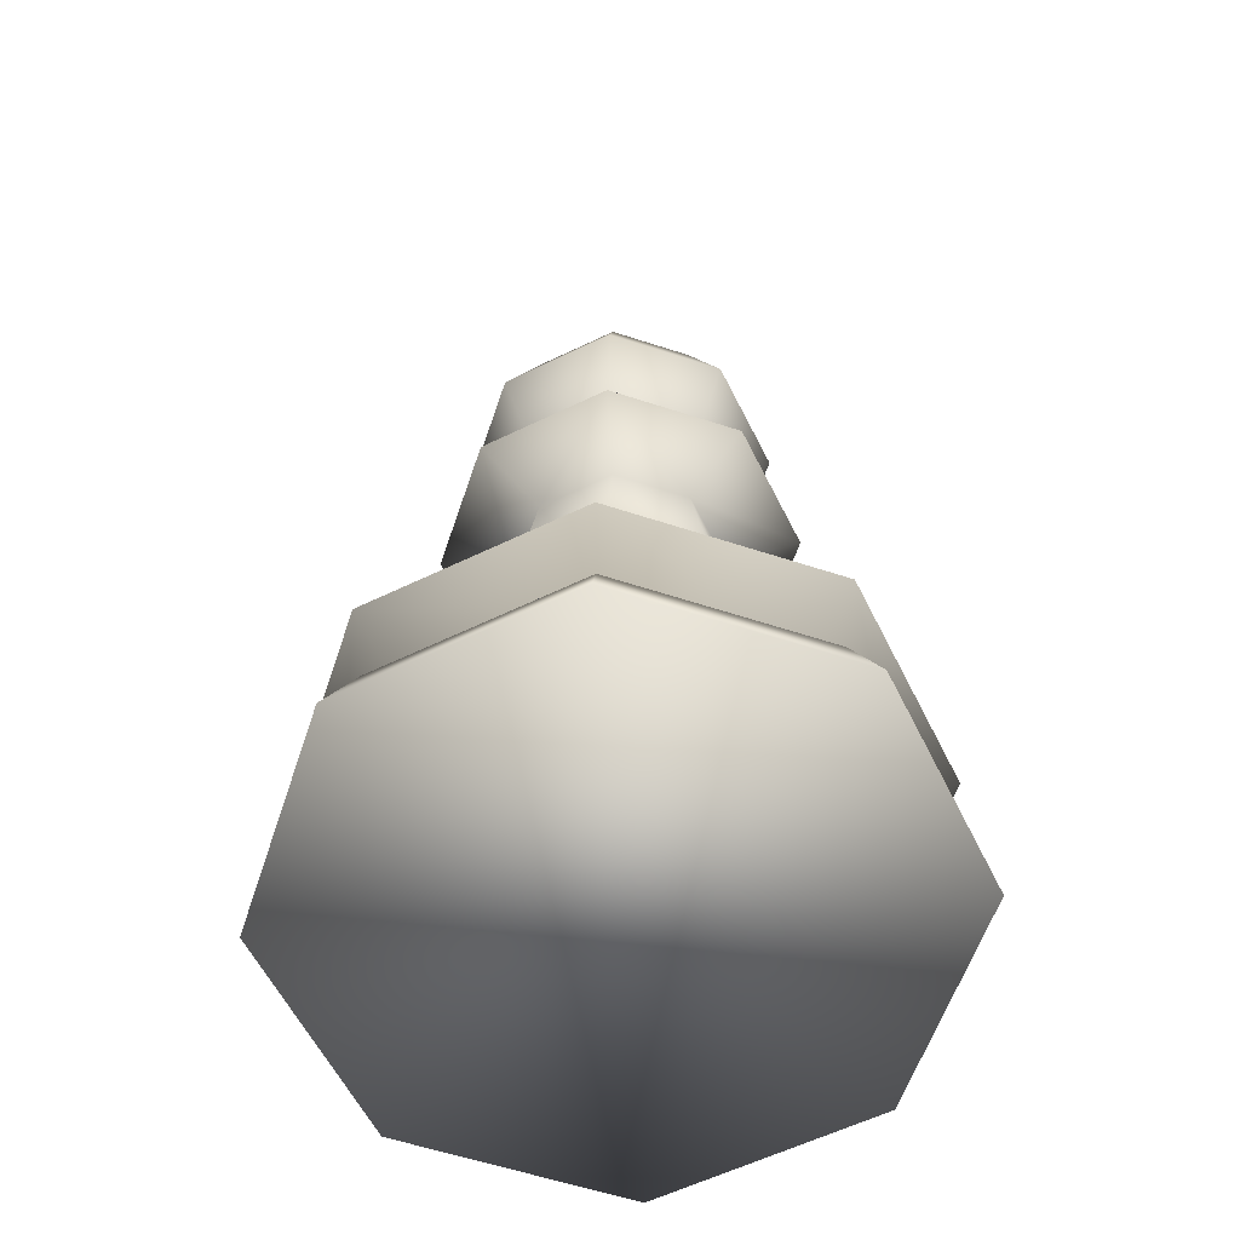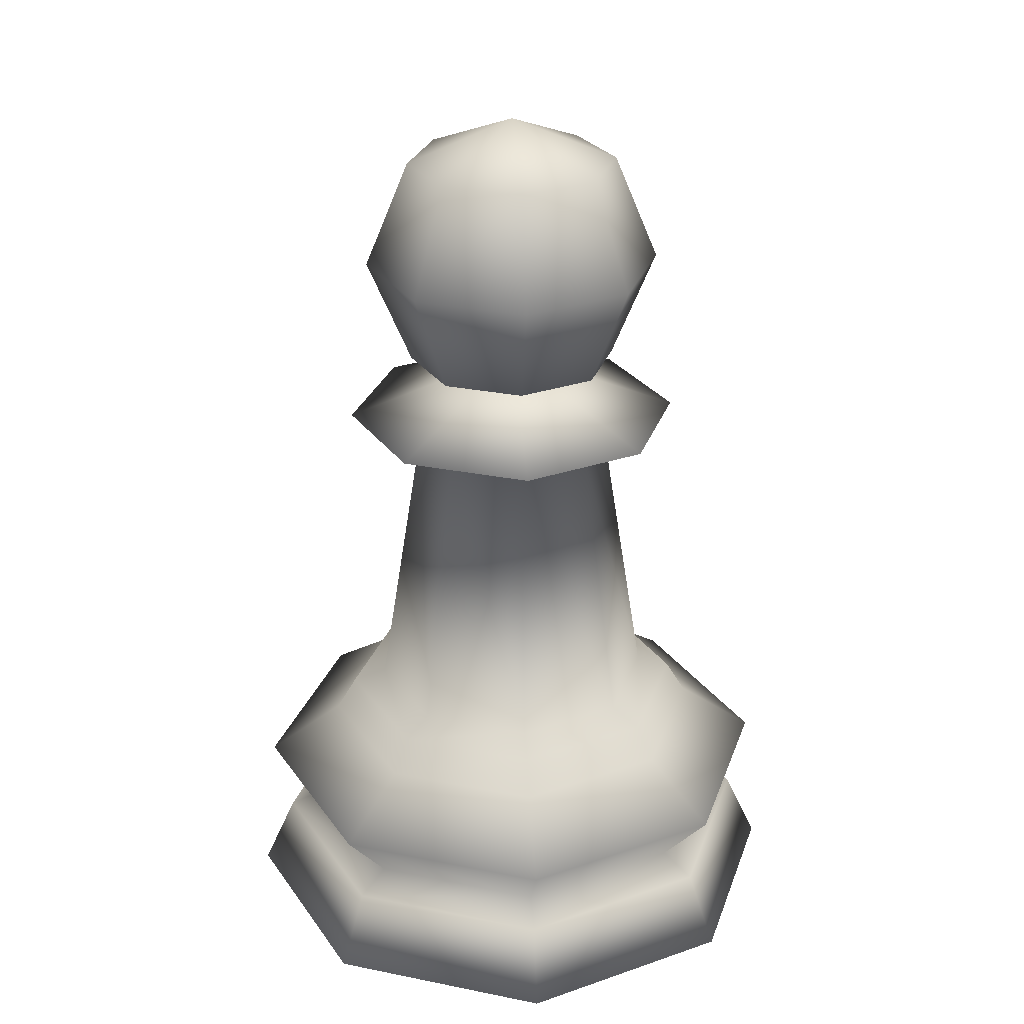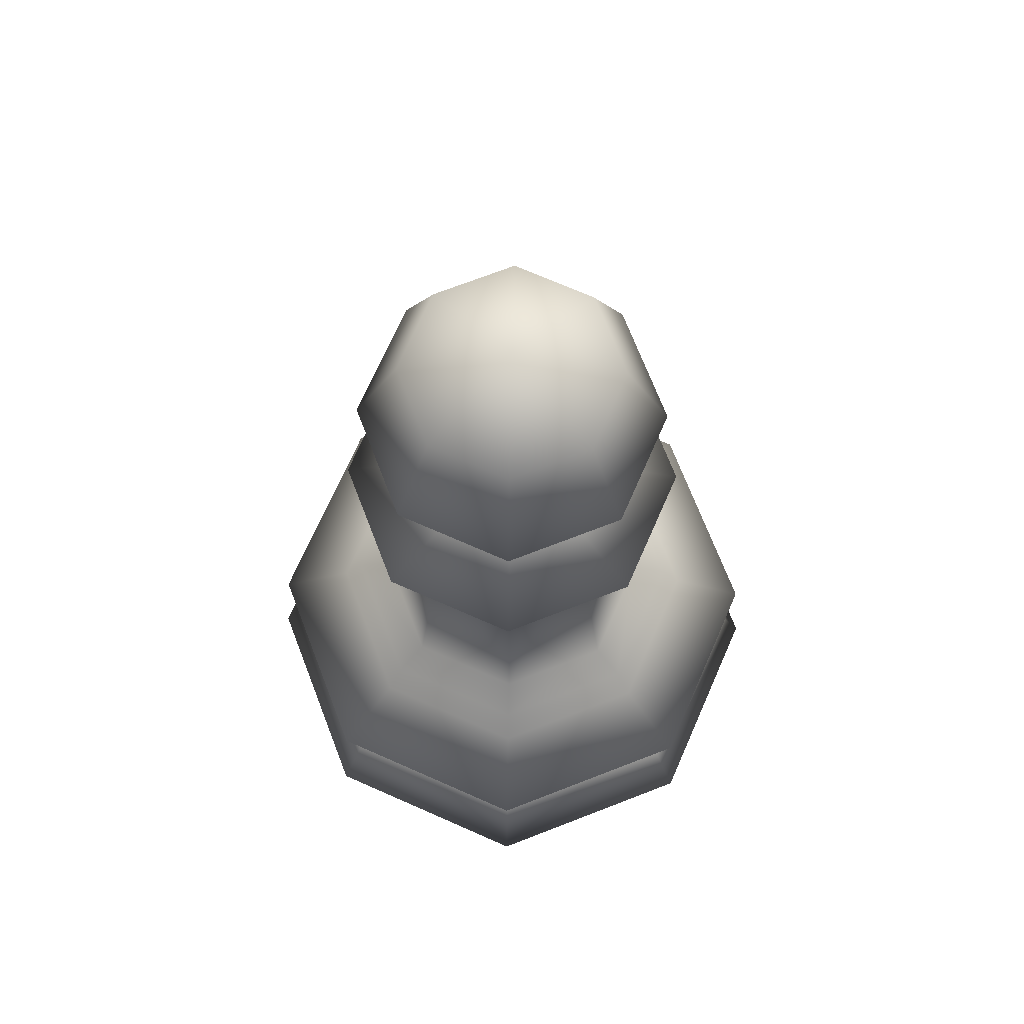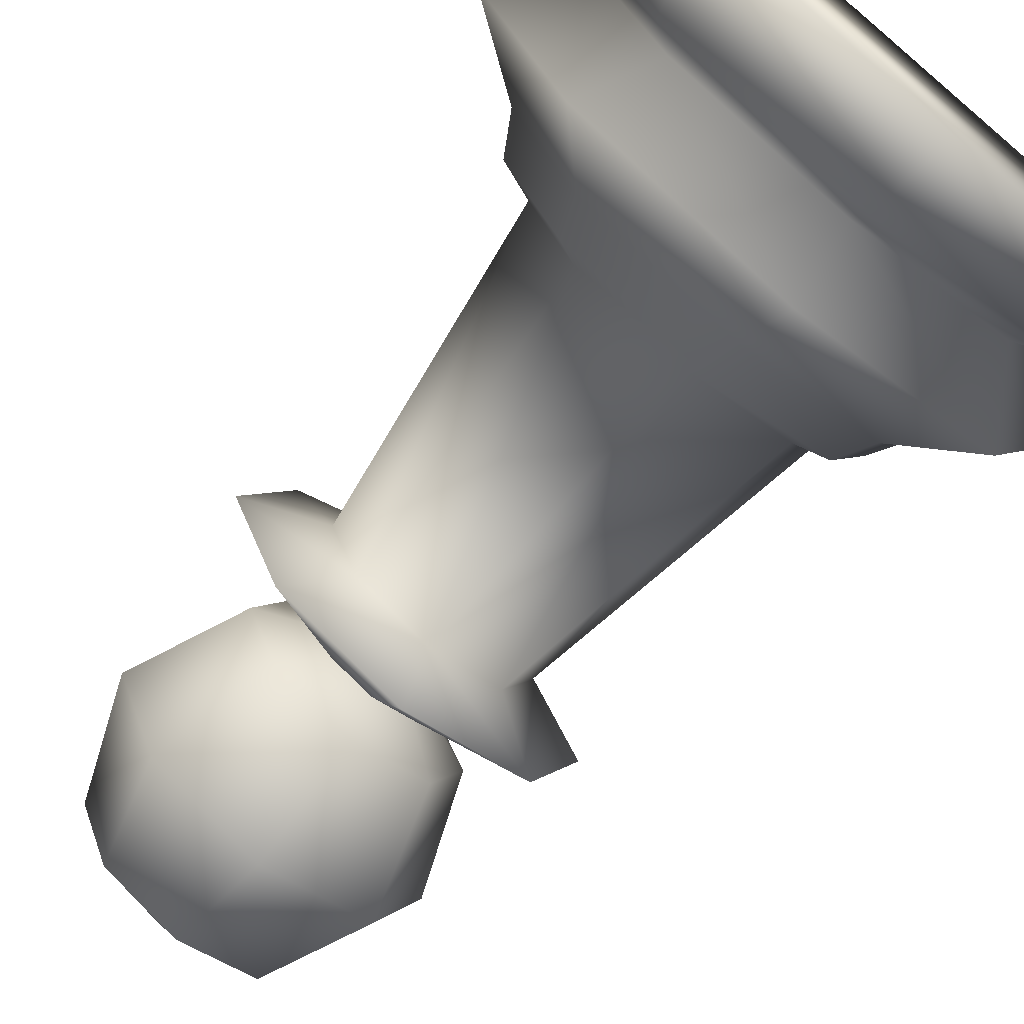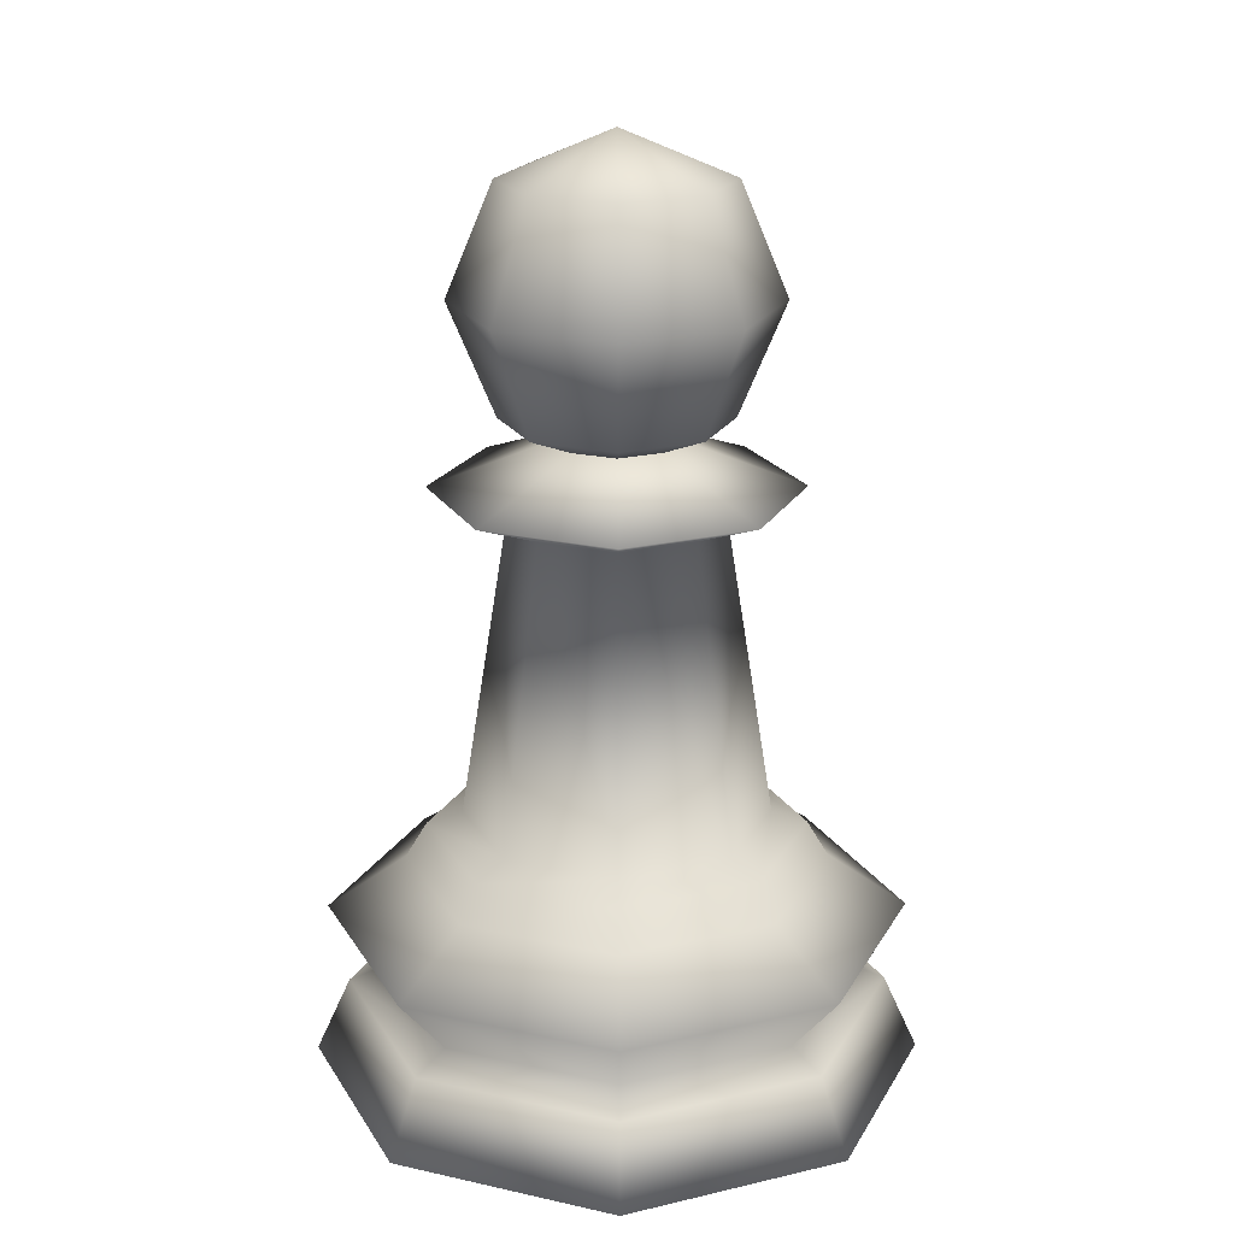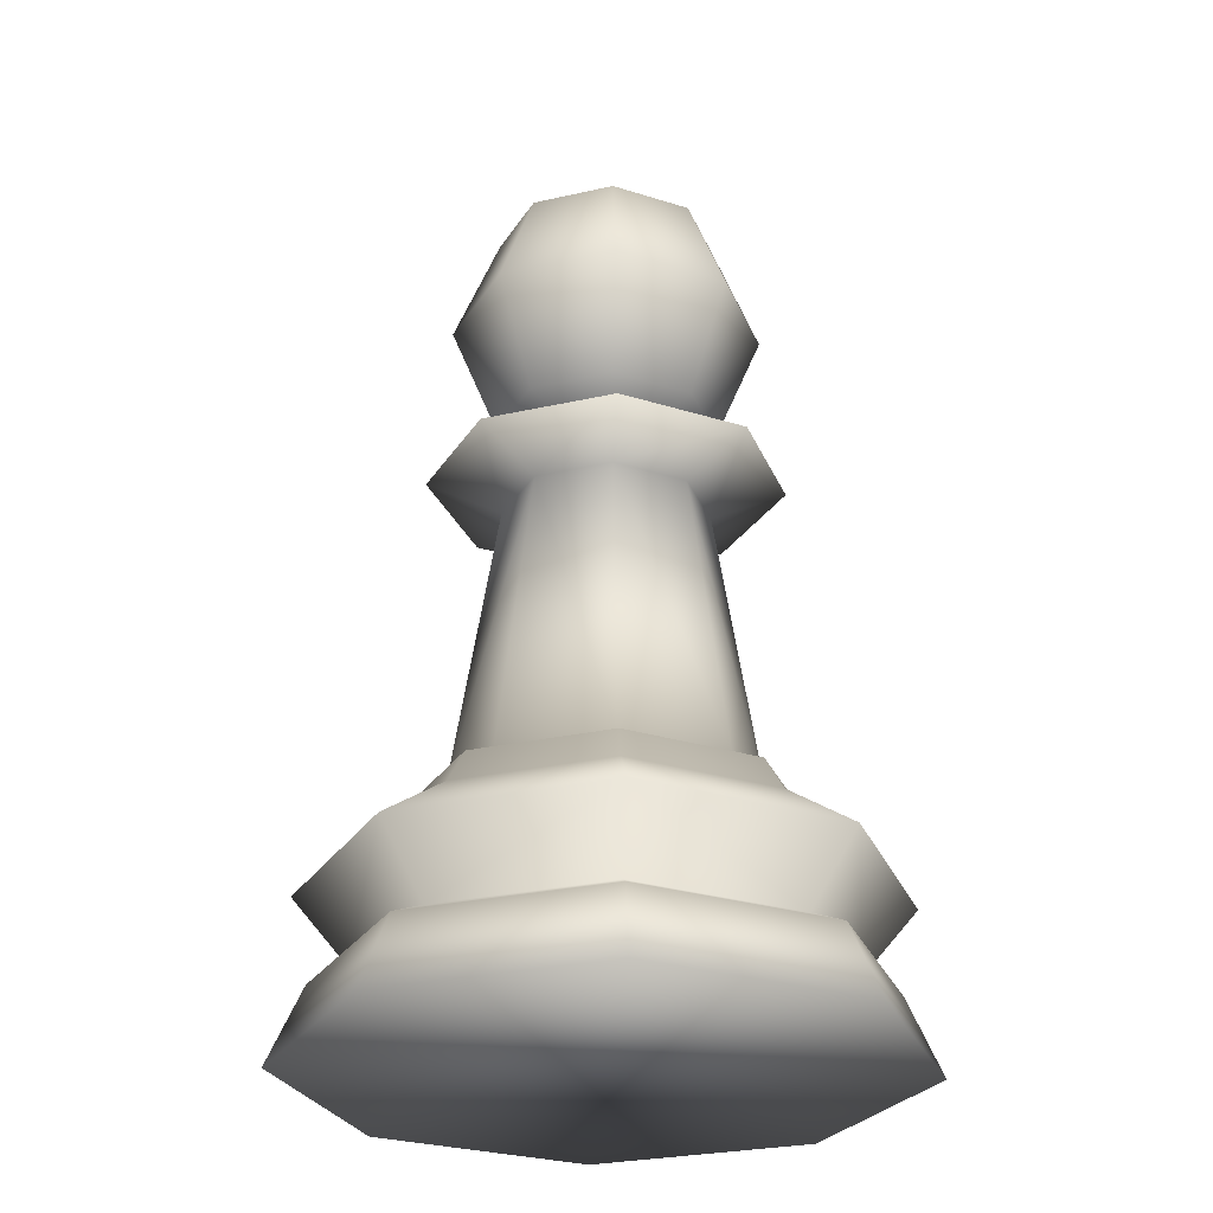
<metadata>
{"format":"obj","ext":"obj","renderer":"f3d","projection":"perspective","resolution":1024,"background":"white","views":[{"elev":-59.7,"azim":48.9,"up":"+Y"},{"elev":27.8,"azim":84.7,"up":"+Y"},{"elev":71.1,"azim":-88.7,"up":"+Y"},{"elev":-72.7,"azim":-39.6,"up":"+Z"},{"elev":20.7,"azim":-135.5,"up":"+Y"},{"elev":-27.5,"azim":-3.3,"up":"+Y"}]}
</metadata>
<code>
o White_Pawn.015_Cylinder.025
v 15.45 4.598 20.66
v 15.67 4.048 20.66
v 15.45 3.499 20.66
v 14.9 3.271 20.66
v 15.28 4.598 21.04
v 15.45 4.048 21.2
v 15.28 3.499 21.04
v 14.9 4.598 21.2
v 14.9 4.048 21.43
v 14.9 3.499 21.2
v 14.51 4.598 21.04
v 14.35 4.048 21.2
v 14.51 3.499 21.04
v 14.35 4.598 20.66
v 14.12 4.048 20.66
v 14.35 3.499 20.66
v 14.51 4.598 20.27
v 14.35 4.048 20.11
v 14.51 3.499 20.27
v 14.9 4.598 20.11
v 14.9 4.048 19.88
v 14.9 3.499 20.11
v 14.9 4.825 20.66
v 15.28 4.598 20.27
v 15.45 4.048 20.11
v 15.28 3.499 20.27
v 14.9 1.518 21.4
v 14.37 1.518 21.19
v 14.15 1.518 20.66
v 14.37 1.518 20.13
v 14.9 1.518 19.91
v 15.43 1.518 20.13
v 15.65 1.518 20.66
v 15.43 1.518 21.19
v 14.9 1.281 21.68
v 14.17 1.281 21.38
v 13.87 1.281 20.66
v 14.17 1.281 19.93
v 14.9 1.281 19.63
v 15.62 1.281 19.93
v 15.92 1.281 20.66
v 15.62 1.281 21.38
v 14.9 0.6005 21.98
v 14.9 0.2204 22.16
v 13.84 0.2204 21.72
v 13.96 0.6005 21.6
v 13.4 0.2204 20.66
v 13.57 0.6005 20.66
v 13.84 0.2204 19.59
v 13.96 0.6005 19.72
v 14.9 0.2204 19.16
v 14.9 0.6005 19.33
v 15.96 0.2204 19.59
v 15.84 0.6005 19.72
v 16.4 0.2204 20.66
v 16.23 0.6005 20.66
v 15.96 0.2204 21.72
v 15.84 0.6005 21.6
v 14.9 0.6822 21.8
v 14.09 0.6822 21.46
v 13.75 0.6822 20.66
v 14.09 0.6822 19.85
v 14.9 0.6822 19.51
v 15.7 0.6822 19.85
v 16.04 0.6822 20.66
v 15.7 0.6822 21.46
v 14.9 1.011 22.07
v 13.89 1.011 21.66
v 13.48 1.011 20.66
v 13.89 1.011 19.65
v 14.9 1.011 19.24
v 15.9 1.011 19.65
v 16.31 1.011 20.66
v 15.9 1.011 21.66
v 14.9 1.457 21.58
v 14.24 1.457 21.31
v 13.97 1.457 20.66
v 14.24 1.457 20
v 14.9 1.457 19.73
v 15.55 1.457 20
v 15.82 1.457 20.66
v 15.55 1.457 21.31
v 14.53 3.022 20.29
v 14.38 3.022 20.66
v 14.9 3.022 20.14
v 14.53 3.022 21.02
v 14.9 3.022 21.17
v 15.26 3.022 20.29
v 15.41 3.022 20.66
v 15.26 3.022 21.02
v 14.27 3.169 20.03
v 14.01 3.169 20.66
v 14.9 3.169 19.77
v 14.27 3.169 21.28
v 14.9 3.169 21.54
v 15.52 3.169 20.03
v 15.78 3.169 20.66
v 15.52 3.169 21.28
v 14.74 3.417 20.49
v 14.67 3.417 20.66
v 14.9 3.417 20.43
v 14.74 3.417 20.82
v 14.9 3.417 20.88
v 15.06 3.417 20.49
v 15.12 3.417 20.66
v 15.06 3.417 20.82
f 1 6 2
f 2 7 3
f 1 23 5
f 4 3 7
f 7 9 10
f 5 23 8
f 4 7 10
f 6 8 9
f 10 12 13
f 8 23 11
f 4 10 13
f 9 11 12
f 12 14 15
f 13 15 16
f 11 23 14
f 4 13 16
f 4 16 19
f 15 17 18
f 15 19 16
f 14 23 17
f 4 19 22
f 18 20 21
f 18 22 19
f 17 23 20
f 4 22 26
f 21 24 25
f 21 26 22
f 20 23 24
f 4 26 3
f 25 1 2
f 26 2 3
f 24 23 1
f 36 77 37
f 81 42 41
f 40 81 41
f 35 76 36
f 42 75 35
f 53 56 55
f 66 43 58
f 43 60 46
f 39 80 40
f 36 69 68
f 67 36 68
f 78 39 38
f 37 70 69
f 52 53 51
f 64 56 54
f 65 58 56
f 42 67 74
f 71 40 72
f 38 71 70
f 41 74 73
f 40 73 72
f 50 51 49
f 62 52 50
f 63 54 52
f 46 47 45
f 61 70 62
f 66 67 59
f 48 49 47
f 68 61 60
f 67 60 59
f 43 45 44
f 64 73 65
f 65 74 66
f 57 45 49
f 27 76 75
f 82 27 75
f 29 78 77
f 28 77 76
f 58 44 57
f 62 71 63
f 63 72 64
f 33 90 34
f 33 82 81
f 30 79 78
f 77 38 37
f 32 81 80
f 31 80 79
f 56 57 55
f 46 61 48
f 61 50 48
f 85 91 93
f 29 86 84
f 31 88 32
f 27 86 28
f 30 85 31
f 29 83 30
f 34 87 27
f 32 89 33
f 95 106 103
f 89 98 90
f 85 96 88
f 84 94 92
f 83 92 91
f 87 98 95
f 89 96 97
f 86 95 94
f 103 104 101
f 96 105 97
f 95 102 94
f 91 101 93
f 97 106 98
f 96 101 104
f 92 102 100
f 91 100 99
f 1 5 6
f 2 6 7
f 7 6 9
f 6 5 8
f 10 9 12
f 9 8 11
f 12 11 14
f 13 12 15
f 15 14 17
f 15 18 19
f 18 17 20
f 18 21 22
f 21 20 24
f 21 25 26
f 25 24 1
f 26 25 2
f 36 76 77
f 81 82 42
f 40 80 81
f 35 75 76
f 42 82 75
f 53 54 56
f 66 59 43
f 43 59 60
f 39 79 80
f 36 37 69
f 67 35 36
f 78 79 39
f 37 38 70
f 52 54 53
f 64 65 56
f 65 66 58
f 42 35 67
f 71 39 40
f 38 39 71
f 41 42 74
f 40 41 73
f 50 52 51
f 62 63 52
f 63 64 54
f 46 48 47
f 61 69 70
f 66 74 67
f 48 50 49
f 68 69 61
f 67 68 60
f 43 46 45
f 64 72 73
f 65 73 74
f 49 51 57
f 53 55 57
f 57 44 45
f 45 47 49
f 51 53 57
f 27 28 76
f 82 34 27
f 29 30 78
f 28 29 77
f 58 43 44
f 62 70 71
f 63 71 72
f 33 89 90
f 33 34 82
f 30 31 79
f 77 78 38
f 32 33 81
f 31 32 80
f 56 58 57
f 46 60 61
f 61 62 50
f 85 83 91
f 29 28 86
f 31 85 88
f 27 87 86
f 30 83 85
f 29 84 83
f 34 90 87
f 32 88 89
f 95 98 106
f 89 97 98
f 85 93 96
f 84 86 94
f 83 84 92
f 87 90 98
f 89 88 96
f 86 87 95
f 101 99 103
f 100 102 103
f 103 106 105
f 105 104 103
f 99 100 103
f 96 104 105
f 95 103 102
f 91 99 101
f 97 105 106
f 96 93 101
f 92 94 102
f 91 92 100

</code>
